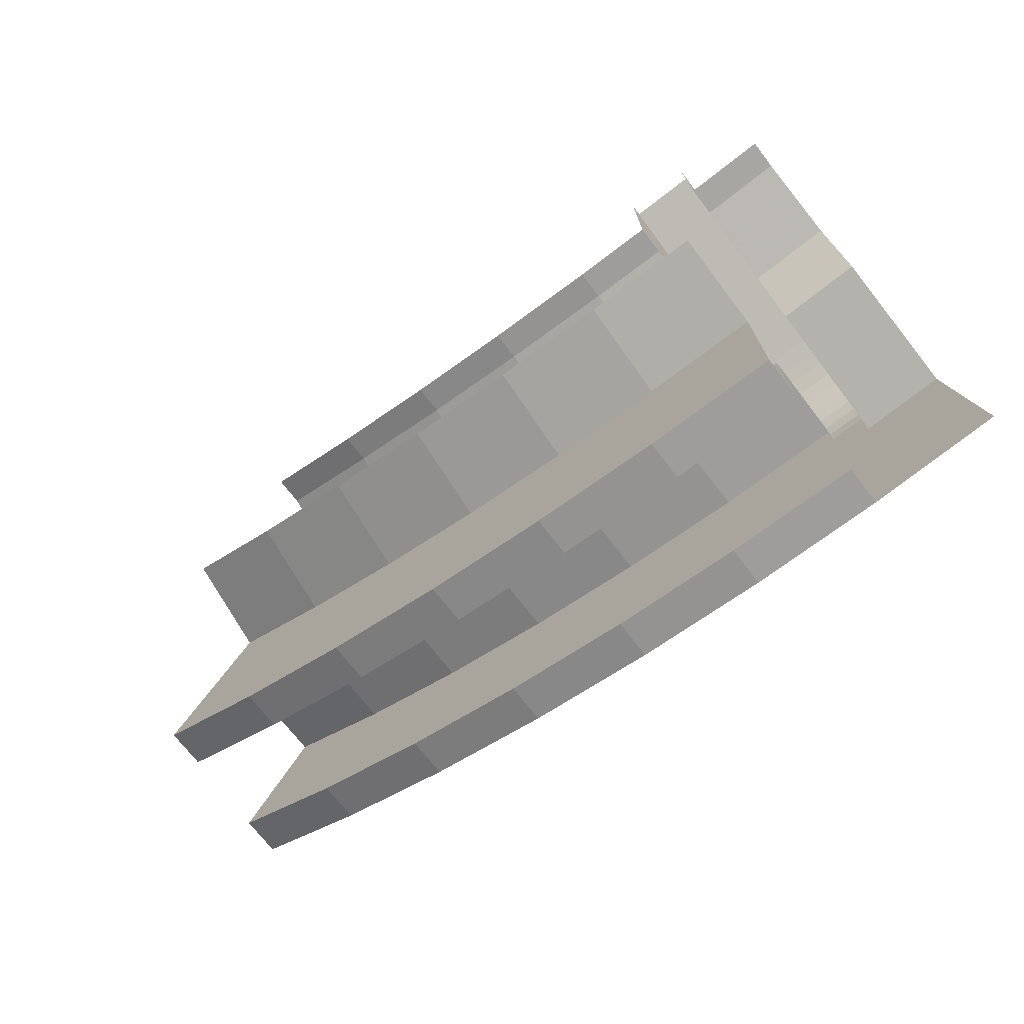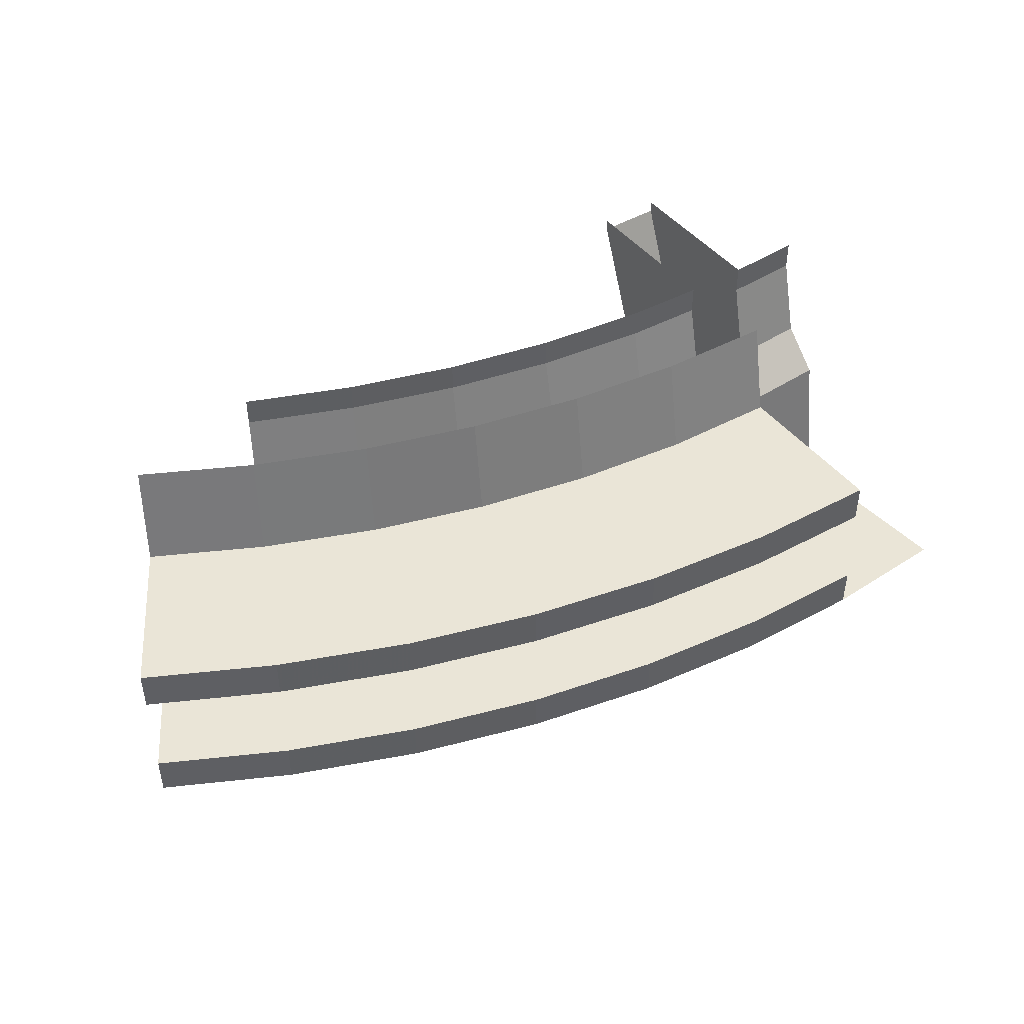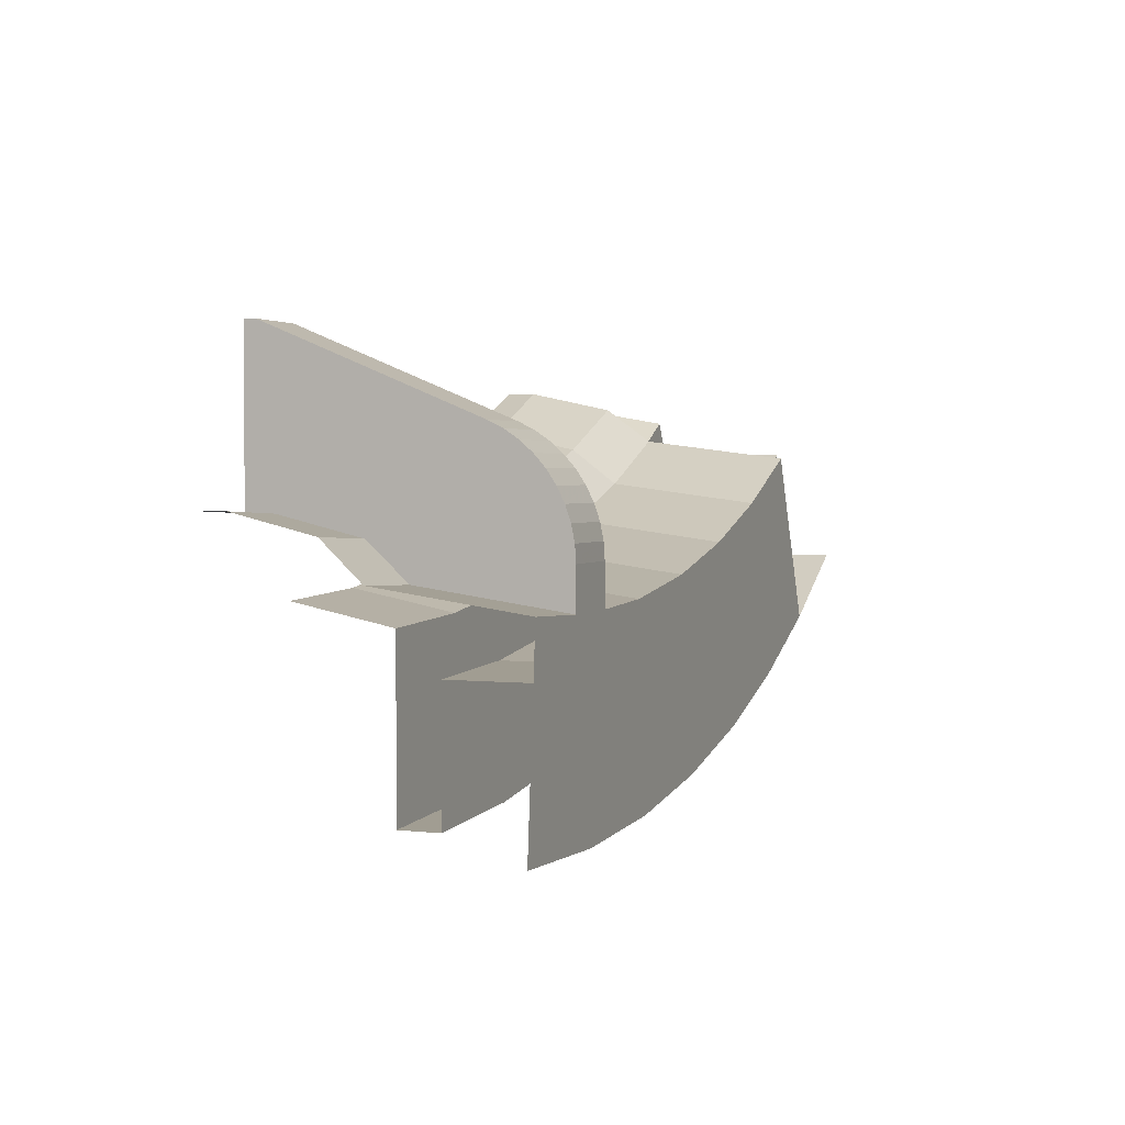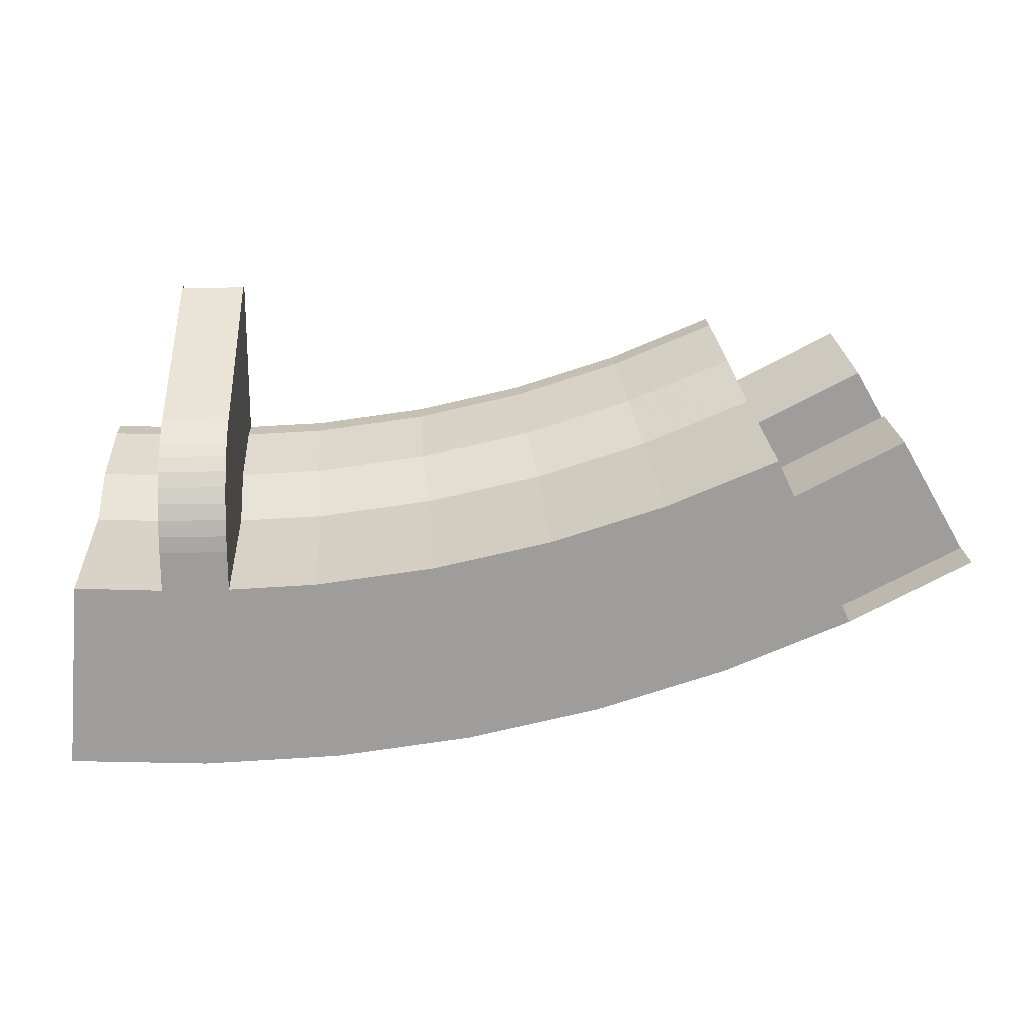
<metadata>
{"format":"obj","ext":"obj","renderer":"f3d","projection":"perspective","resolution":1024,"background":"white","views":[{"elev":-72.3,"azim":37.7,"up":"+Y"},{"elev":44.3,"azim":-34.8,"up":"+Z"},{"elev":2.5,"azim":111.2,"up":"+Y"},{"elev":19.6,"azim":177.5,"up":"+Y"}]}
</metadata>
<code>
v -0.1 -4.121 -1
v 0 -4.125 -1
v 0 -4.7 -1
v -0.3595 -4.109 -1
v -0.1 -4.121 -1
v 0 -4.7 -1
v -0.4097 -4.682 -1
v 0 -4.125 -1
v 0.1 -4.121 -1
v 0 -4.7 -1
v 0 -4.7 -1
v 0.1 -4.121 -1
v 0.3595 -4.109 -1
v 0.4097 -4.682 -1
v -0.1 -4.121 -1
v -0.3595 -4.109 -1
v -0.354 -4.047 -0.5625
v -0.1 -4.058 -0.5625
v -0.1 -4.058 -0.5625
v -0.354 -4.047 -0.5625
v -0.3443 -3.935 -0.4375
v -0.1 -3.946 -0.4375
v -0.1 -3.946 -0.4375
v -0.3443 -3.935 -0.4375
v -0.3391 -3.875 -0.1875
v -0.1 -3.886 -0.1875
v -0.1 -3.886 -0.1875
v -0.3391 -3.875 -0.1875
v -0.3391 -3.875 -0.1
v -0.1 -3.886 -0.1
v 0.354 -4.047 -0.5625
v 0.3595 -4.109 -1
v 0.1 -4.121 -1
v 0.1 -4.058 -0.5625
v 0.3443 -3.935 -0.4375
v 0.354 -4.047 -0.5625
v 0.1 -4.058 -0.5625
v 0.1 -3.946 -0.4375
v 0.3391 -3.875 -0.1875
v 0.3443 -3.935 -0.4375
v 0.1 -3.946 -0.4375
v 0.1 -3.886 -0.1875
v 0.3391 -3.875 -0.1
v 0.3391 -3.875 -0.1875
v 0.1 -3.886 -0.1875
v 0.1 -3.886 -0.1
v -0.1 -4 -1
v -0.1 -4.121 -1
v -0.1 -4.058 -0.5625
v -0.1 -3.654 -0.7685
v -0.1 -3.654 -0.7685
v -0.1 -4.058 -0.5625
v -0.1 -3.946 -0.4375
v -0.1 -3.654 -0.7685
v -0.1 -3.946 -0.4375
v -0.1 -3.886 -0.1875
v -0.1 -3.393 -0.135
v -0.1 -3.886 -0.1
v -0.1 -3.393 -0.1
v -0.1 -3.393 -0.135
v -0.1 -3.886 -0.1875
v 0.1 -4.058 -0.5625
v 0.1 -4.121 -1
v 0.1 -4 -1
v 0.1 -3.654 -0.7685
v 0.1 -3.393 -0.135
v 0.1 -3.393 -0.1
v 0.1 -3.886 -0.1
v 0.1 -3.886 -0.1875
v 0.1 -4.058 -0.5625
v 0.1 -3.654 -0.7685
v 0.1 -3.946 -0.4375
v 0.1 -3.886 -0.1875
v 0.1 -3.946 -0.4375
v 0.1 -3.654 -0.7685
v 0.1 -3.393 -0.135
v 0.1 -4 -1
v 0.1 -3.951 -0.9968
v -0.1 -3.951 -0.9968
v -0.1 -4 -1
v 0.1 -3.951 -0.9968
v 0.1 -3.903 -0.9872
v -0.1 -3.903 -0.9872
v -0.1 -3.951 -0.9968
v 0.1 -3.903 -0.9872
v 0.1 -3.856 -0.9715
v -0.1 -3.856 -0.9715
v -0.1 -3.903 -0.9872
v 0.1 -3.856 -0.9715
v 0.1 -3.812 -0.9497
v -0.1 -3.812 -0.9497
v -0.1 -3.856 -0.9715
v 0.1 -3.812 -0.9497
v 0.1 -3.772 -0.9225
v -0.1 -3.772 -0.9225
v -0.1 -3.812 -0.9497
v 0.1 -3.772 -0.9225
v 0.1 -3.735 -0.8902
v -0.1 -3.735 -0.8902
v -0.1 -3.772 -0.9225
v 0.1 -3.735 -0.8902
v 0.1 -3.702 -0.8533
v -0.1 -3.702 -0.8533
v -0.1 -3.735 -0.8902
v 0.1 -3.702 -0.8533
v 0.1 -3.675 -0.8125
v -0.1 -3.675 -0.8125
v -0.1 -3.702 -0.8533
v 0.1 -3.675 -0.8125
v 0.1 -3.654 -0.7685
v -0.1 -3.654 -0.7685
v -0.1 -3.675 -0.8125
v -0.1 -4 -1
v -0.1 -3.951 -0.9968
v -0.1 -3.903 -0.9872
v -0.1 -4 -1
v -0.1 -3.903 -0.9872
v -0.1 -3.856 -0.9715
v -0.1 -4 -1
v -0.1 -3.856 -0.9715
v -0.1 -3.812 -0.9497
v -0.1 -4 -1
v -0.1 -3.812 -0.9497
v -0.1 -3.772 -0.9225
v -0.1 -4 -1
v -0.1 -3.772 -0.9225
v -0.1 -3.735 -0.8902
v -0.1 -4 -1
v -0.1 -3.735 -0.8902
v -0.1 -3.702 -0.8533
v -0.1 -4 -1
v -0.1 -3.702 -0.8533
v -0.1 -3.675 -0.8125
v -0.1 -4 -1
v -0.1 -3.675 -0.8125
v -0.1 -3.654 -0.7685
v 0.1 -4 -1
v 0.1 -3.951 -0.9968
v 0.1 -3.903 -0.9872
v 0.1 -4 -1
v 0.1 -3.903 -0.9872
v 0.1 -3.856 -0.9715
v 0.1 -4 -1
v 0.1 -3.856 -0.9715
v 0.1 -3.812 -0.9497
v 0.1 -4 -1
v 0.1 -3.812 -0.9497
v 0.1 -3.772 -0.9225
v 0.1 -4 -1
v 0.1 -3.772 -0.9225
v 0.1 -3.735 -0.8902
v 0.1 -4 -1
v 0.1 -3.735 -0.8902
v 0.1 -3.702 -0.8533
v 0.1 -4 -1
v 0.1 -3.702 -0.8533
v 0.1 -3.675 -0.8125
v 0.1 -4 -1
v 0.1 -3.675 -0.8125
v 0.1 -3.654 -0.7685
v -0.1 -4 -1
v 0.1 -4 -1
v 0 -4.125 -1
v 0.1 -4 -1
v 0.1 -4.121 -1
v 0 -4.125 -1
v -0.1 -4.121 -1
v -0.1 -4 -1
v 0 -4.125 -1
v -0.1 -3.393 -0.135
v 0.1 -3.393 -0.135
v 0.1 -3.654 -0.7685
v -0.1 -3.654 -0.7685
v -0.3391 -3.875 -0.1
v -0.3391 -3.875 -0.1875
v -0.6808 -3.83 -0.1875
v -0.6808 -3.83 -0.1
v -0.6808 -3.83 -0.1
v -0.6808 -3.83 -0.1875
v -1.007 -3.757 -0.1875
v -1.007 -3.757 -0.1
v -1.007 -3.757 -0.1
v -1.007 -3.757 -0.1875
v -1.33 -3.655 -0.1875
v -1.33 -3.655 -0.1
v -1.33 -3.655 -0.1
v -1.33 -3.655 -0.1875
v -1.644 -3.526 -0.1875
v -1.644 -3.526 -0.1
v -1.738 -3.727 -0.1722
v -2.056 -3.562 -0.1722
v -2.087 -3.616 -0.475
v -1.764 -3.784 -0.475
v -1.407 -3.865 -0.1722
v -1.738 -3.727 -0.1722
v -1.764 -3.784 -0.475
v -1.428 -3.923 -0.475
v -1.064 -3.972 -0.1722
v -1.407 -3.865 -0.1722
v -1.428 -3.923 -0.475
v -1.081 -4.033 -0.475
v -0.7141 -4.05 -0.1722
v -1.064 -3.972 -0.1722
v -1.081 -4.033 -0.475
v -0.725 -4.112 -0.475
v -0.3584 -4.097 -0.1722
v -0.7141 -4.05 -0.1722
v -0.725 -4.112 -0.475
v -0.3639 -4.159 -0.475
v 0 -4.112 -0.1722
v -0.3584 -4.097 -0.1722
v -0.3639 -4.159 -0.475
v 0 -4.175 -0.475
v -1.764 -3.784 -0.475
v -2.087 -3.616 -0.475
v -2.344 -4.059 -0.475
v -1.981 -4.248 -0.475
v -1.428 -3.923 -0.475
v -1.764 -3.784 -0.475
v -1.981 -4.248 -0.475
v -1.603 -4.405 -0.475
v -1.081 -4.033 -0.475
v -1.428 -3.923 -0.475
v -1.603 -4.405 -0.475
v -1.213 -4.528 -0.475
v -0.725 -4.112 -0.475
v -1.081 -4.033 -0.475
v -1.213 -4.528 -0.475
v -0.814 -4.616 -0.475
v -0.3639 -4.159 -0.475
v -0.725 -4.112 -0.475
v -0.814 -4.616 -0.475
v -0.4085 -4.67 -0.475
v 0 -4.175 -0.475
v -0.3639 -4.159 -0.475
v -0.4085 -4.67 -0.475
v 0 -4.688 -0.475
v -1.981 -4.248 -0.475
v -2.344 -4.059 -0.475
v -2.344 -4.059 -0.6
v -1.981 -4.248 -0.6
v -1.603 -4.405 -0.475
v -1.981 -4.248 -0.475
v -1.981 -4.248 -0.6
v -1.603 -4.405 -0.6
v -1.213 -4.528 -0.475
v -1.603 -4.405 -0.475
v -1.603 -4.405 -0.6
v -1.213 -4.528 -0.6
v -0.814 -4.616 -0.475
v -1.213 -4.528 -0.475
v -1.213 -4.528 -0.6
v -0.814 -4.616 -0.6
v -0.4085 -4.67 -0.475
v -0.814 -4.616 -0.475
v -0.814 -4.616 -0.6
v -0.4085 -4.67 -0.6
v 0 -4.688 -0.475
v -0.4085 -4.67 -0.475
v -0.4085 -4.67 -0.6
v 0 -4.688 -0.6
v -2.15 -3.724 -0.6
v -1.817 -3.897 -0.6
v -1.981 -4.248 -0.6
v -2.344 -4.059 -0.6
v -1.817 -3.897 -0.6
v -1.471 -4.041 -0.6
v -1.603 -4.405 -0.6
v -1.981 -4.248 -0.6
v -1.471 -4.041 -0.6
v -1.113 -4.154 -0.6
v -1.213 -4.528 -0.6
v -1.603 -4.405 -0.6
v -1.113 -4.154 -0.6
v -0.7467 -4.235 -0.6
v -0.814 -4.616 -0.6
v -1.213 -4.528 -0.6
v -0.7467 -4.235 -0.6
v -0.3748 -4.284 -0.6
v -0.4085 -4.67 -0.6
v -0.814 -4.616 -0.6
v -0.3748 -4.284 -0.6
v 0 -4.3 -0.6
v 0 -4.688 -0.6
v -0.4085 -4.67 -0.6
v -1.817 -3.897 -0.6
v -2.15 -3.724 -0.6
v -2.15 -3.724 -0.875
v -1.817 -3.897 -0.875
v -1.471 -4.041 -0.6
v -1.817 -3.897 -0.6
v -1.817 -3.897 -0.875
v -1.471 -4.041 -0.875
v -1.113 -4.154 -0.6
v -1.471 -4.041 -0.6
v -1.471 -4.041 -0.875
v -1.113 -4.154 -0.875
v -0.7467 -4.235 -0.6
v -1.113 -4.154 -0.6
v -1.113 -4.154 -0.875
v -0.7467 -4.235 -0.875
v -0.3748 -4.284 -0.6
v -0.7467 -4.235 -0.6
v -0.7467 -4.235 -0.875
v -0.3748 -4.284 -0.875
v 0 -4.3 -0.6
v -0.3748 -4.284 -0.6
v -0.3748 -4.284 -0.875
v 0 -4.3 -0.875
v -1.817 -3.897 -0.875
v -2.15 -3.724 -0.875
v -2.35 -4.07 -0.875
v -1.986 -4.26 -0.875
v -1.471 -4.041 -0.875
v -1.817 -3.897 -0.875
v -1.986 -4.26 -0.875
v -1.607 -4.417 -0.875
v -1.113 -4.154 -0.875
v -1.471 -4.041 -0.875
v -1.607 -4.417 -0.875
v -1.216 -4.54 -0.875
v -0.7467 -4.235 -0.875
v -1.113 -4.154 -0.875
v -1.216 -4.54 -0.875
v -0.8162 -4.629 -0.875
v -0.3748 -4.284 -0.875
v -0.7467 -4.235 -0.875
v -0.8162 -4.629 -0.875
v -0.4097 -4.682 -0.875
v 0 -4.3 -0.875
v -0.3748 -4.284 -0.875
v -0.4097 -4.682 -0.875
v 0 -4.7 -0.875
v -1.743 -3.739 -1
v -1.411 -3.876 -1
v -1.607 -4.417 -1
v -1.986 -4.26 -1
v -1.411 -3.876 -1
v -1.068 -3.984 -1
v -1.216 -4.54 -1
v -1.607 -4.417 -1
v -1.068 -3.984 -1
v -0.7163 -4.062 -1
v -0.8162 -4.629 -1
v -1.216 -4.54 -1
v -0.7163 -4.062 -1
v -0.3595 -4.109 -1
v -0.4097 -4.682 -1
v -0.8162 -4.629 -1
v -1.717 -3.682 -0.5625
v -1.389 -3.817 -0.5625
v -1.411 -3.876 -1
v -1.743 -3.739 -1
v -1.389 -3.817 -0.5625
v -1.051 -3.924 -0.5625
v -1.068 -3.984 -1
v -1.411 -3.876 -1
v -1.051 -3.924 -0.5625
v -0.7055 -4.001 -0.5625
v -0.7163 -4.062 -1
v -1.068 -3.984 -1
v -0.7055 -4.001 -0.5625
v -0.354 -4.047 -0.5625
v -0.3595 -4.109 -1
v -0.7163 -4.062 -1
v -1.669 -3.58 -0.4375
v -1.351 -3.712 -0.4375
v -1.389 -3.817 -0.5625
v -1.717 -3.682 -0.5625
v -1.351 -3.712 -0.4375
v -1.022 -3.815 -0.4375
v -1.051 -3.924 -0.5625
v -1.389 -3.817 -0.5625
v -1.022 -3.815 -0.4375
v -0.6859 -3.89 -0.4375
v -0.7055 -4.001 -0.5625
v -1.051 -3.924 -0.5625
v -0.6859 -3.89 -0.4375
v -0.3443 -3.935 -0.4375
v -0.354 -4.047 -0.5625
v -0.7055 -4.001 -0.5625
v -1.644 -3.526 -0.1875
v -1.33 -3.655 -0.1875
v -1.351 -3.712 -0.4375
v -1.669 -3.58 -0.4375
v -1.33 -3.655 -0.1875
v -1.007 -3.757 -0.1875
v -1.022 -3.815 -0.4375
v -1.351 -3.712 -0.4375
v -1.007 -3.757 -0.1875
v -0.6808 -3.83 -0.1875
v -0.6859 -3.89 -0.4375
v -1.022 -3.815 -0.4375
v -0.6808 -3.83 -0.1875
v -0.3391 -3.875 -0.1875
v -0.3443 -3.935 -0.4375
v -0.6859 -3.89 -0.4375
v -1.986 -4.26 -0.875
v -2.35 -4.07 -0.875
v -2.35 -4.07 -1
v -1.986 -4.26 -1
v -1.607 -4.417 -0.875
v -1.986 -4.26 -0.875
v -1.986 -4.26 -1
v -1.607 -4.417 -1
v -1.216 -4.54 -0.875
v -1.607 -4.417 -0.875
v -1.607 -4.417 -1
v -1.216 -4.54 -1
v -0.8162 -4.629 -0.875
v -1.216 -4.54 -0.875
v -1.216 -4.54 -1
v -0.8162 -4.629 -1
v -0.4097 -4.682 -0.875
v -0.8162 -4.629 -0.875
v -0.8162 -4.629 -1
v -0.4097 -4.682 -1
v 0 -4.7 -0.875
v -0.4097 -4.682 -0.875
v -0.4097 -4.682 -1
v 0 -4.7 -1
g mesh7135269
f 1 2 3
f 4 5 6
f 6 7 4
f 8 9 10
f 11 12 13
f 13 14 11
g mesh7135270
f 15 16 17
f 17 18 15
f 19 20 21
f 21 22 19
f 23 24 25
f 25 26 23
f 27 28 29
f 29 30 27
f 31 32 33
f 33 34 31
f 35 36 37
f 37 38 35
f 39 40 41
f 41 42 39
f 43 44 45
f 45 46 43
g mesh7135271
f 47 48 49
f 49 50 47
f 51 52 53
f 54 55 56
f 56 57 54
f 58 59 60
f 60 61 58
f 62 63 64
f 64 65 62
f 66 67 68
f 68 69 66
f 70 71 72
f 73 74 75
f 75 76 73
g mesh7135276
f 77 79 78
f 79 77 80
f 81 83 82
f 83 81 84
f 85 87 86
f 87 85 88
f 89 91 90
f 91 89 92
f 93 95 94
f 95 93 96
f 97 99 98
f 99 97 100
f 101 103 102
f 103 101 104
f 105 107 106
f 107 105 108
f 109 111 110
f 111 109 112
g mesh7135278
f 113 115 114
f 116 118 117
f 119 121 120
f 122 124 123
f 125 127 126
f 128 130 129
f 131 133 132
f 134 136 135
g mesh7135280
f 137 138 139
f 140 141 142
f 143 144 145
f 146 147 148
f 149 150 151
f 152 153 154
f 155 156 157
f 158 159 160
f 161 162 163
f 164 165 166
f 167 168 169
g mesh7135282
f 170 171 172
f 172 173 170
g mesh7135283
f 174 175 176
f 176 177 174
f 178 179 180
f 180 181 178
f 182 183 184
f 184 185 182
f 186 187 188
f 188 189 186
g mesh7135284
f 190 191 192
f 192 193 190
f 194 195 196
f 196 197 194
f 198 199 200
f 200 201 198
f 202 203 204
f 204 205 202
f 206 207 208
f 208 209 206
f 210 211 212
f 212 213 210
f 214 215 216
f 216 217 214
f 218 219 220
f 220 221 218
f 222 223 224
f 224 225 222
f 226 227 228
f 228 229 226
f 230 231 232
f 232 233 230
f 234 235 236
f 236 237 234
f 238 239 240
f 240 241 238
f 242 243 244
f 244 245 242
f 246 247 248
f 248 249 246
f 250 251 252
f 252 253 250
f 254 255 256
f 256 257 254
f 258 259 260
f 260 261 258
f 262 263 264
f 264 265 262
f 266 267 268
f 268 269 266
f 270 271 272
f 272 273 270
f 274 275 276
f 276 277 274
f 278 279 280
f 280 281 278
f 282 283 284
f 284 285 282
f 286 287 288
f 288 289 286
f 290 291 292
f 292 293 290
f 294 295 296
f 296 297 294
f 298 299 300
f 300 301 298
f 302 303 304
f 304 305 302
f 306 307 308
f 308 309 306
f 310 311 312
f 312 313 310
f 314 315 316
f 316 317 314
f 318 319 320
f 320 321 318
f 322 323 324
f 324 325 322
f 326 327 328
f 328 329 326
f 330 331 332
f 332 333 330
f 334 335 336
f 336 337 334
f 338 339 340
f 340 341 338
f 342 343 344
f 344 345 342
f 346 347 348
f 348 349 346
f 350 351 352
f 352 353 350
f 354 355 356
f 356 357 354
f 358 359 360
f 360 361 358
f 362 363 364
f 364 365 362
f 366 367 368
f 368 369 366
f 370 371 372
f 372 373 370
f 374 375 376
f 376 377 374
f 378 379 380
f 380 381 378
f 382 383 384
f 384 385 382
f 386 387 388
f 388 389 386
f 390 391 392
f 392 393 390
f 394 395 396
f 396 397 394
f 398 399 400
f 400 401 398
f 402 403 404
f 404 405 402
f 406 407 408
f 408 409 406
f 410 411 412
f 412 413 410
f 414 415 416
f 416 417 414
f 418 419 420
f 420 421 418

</code>
